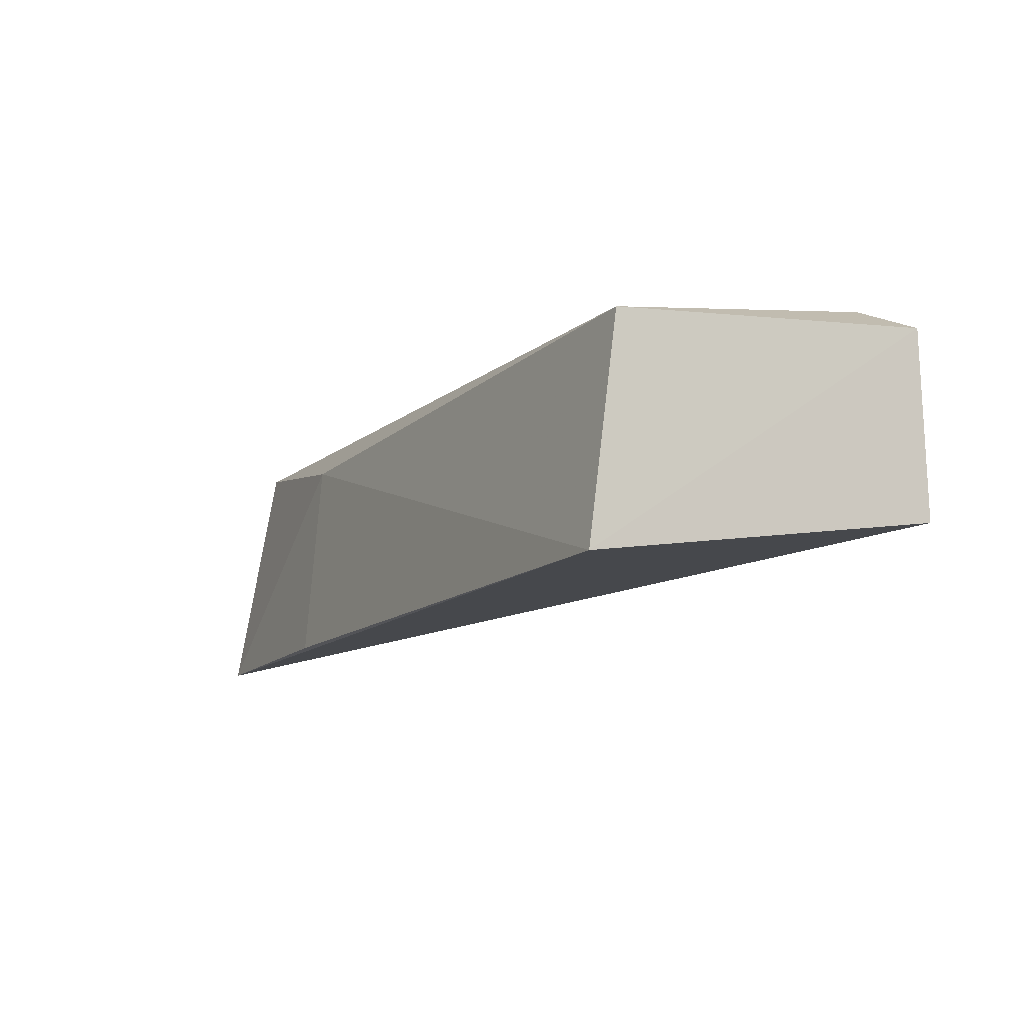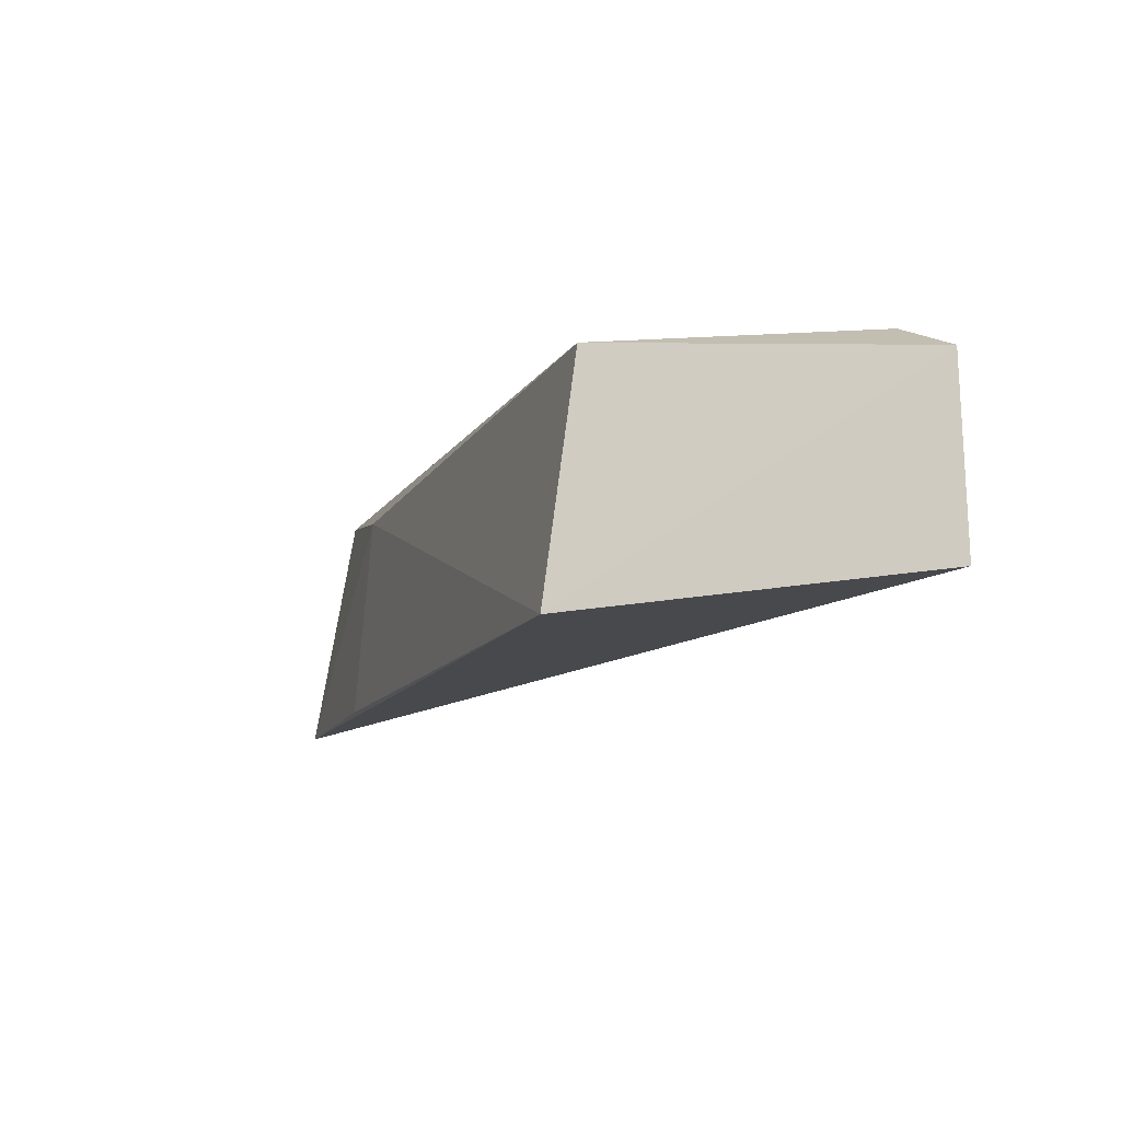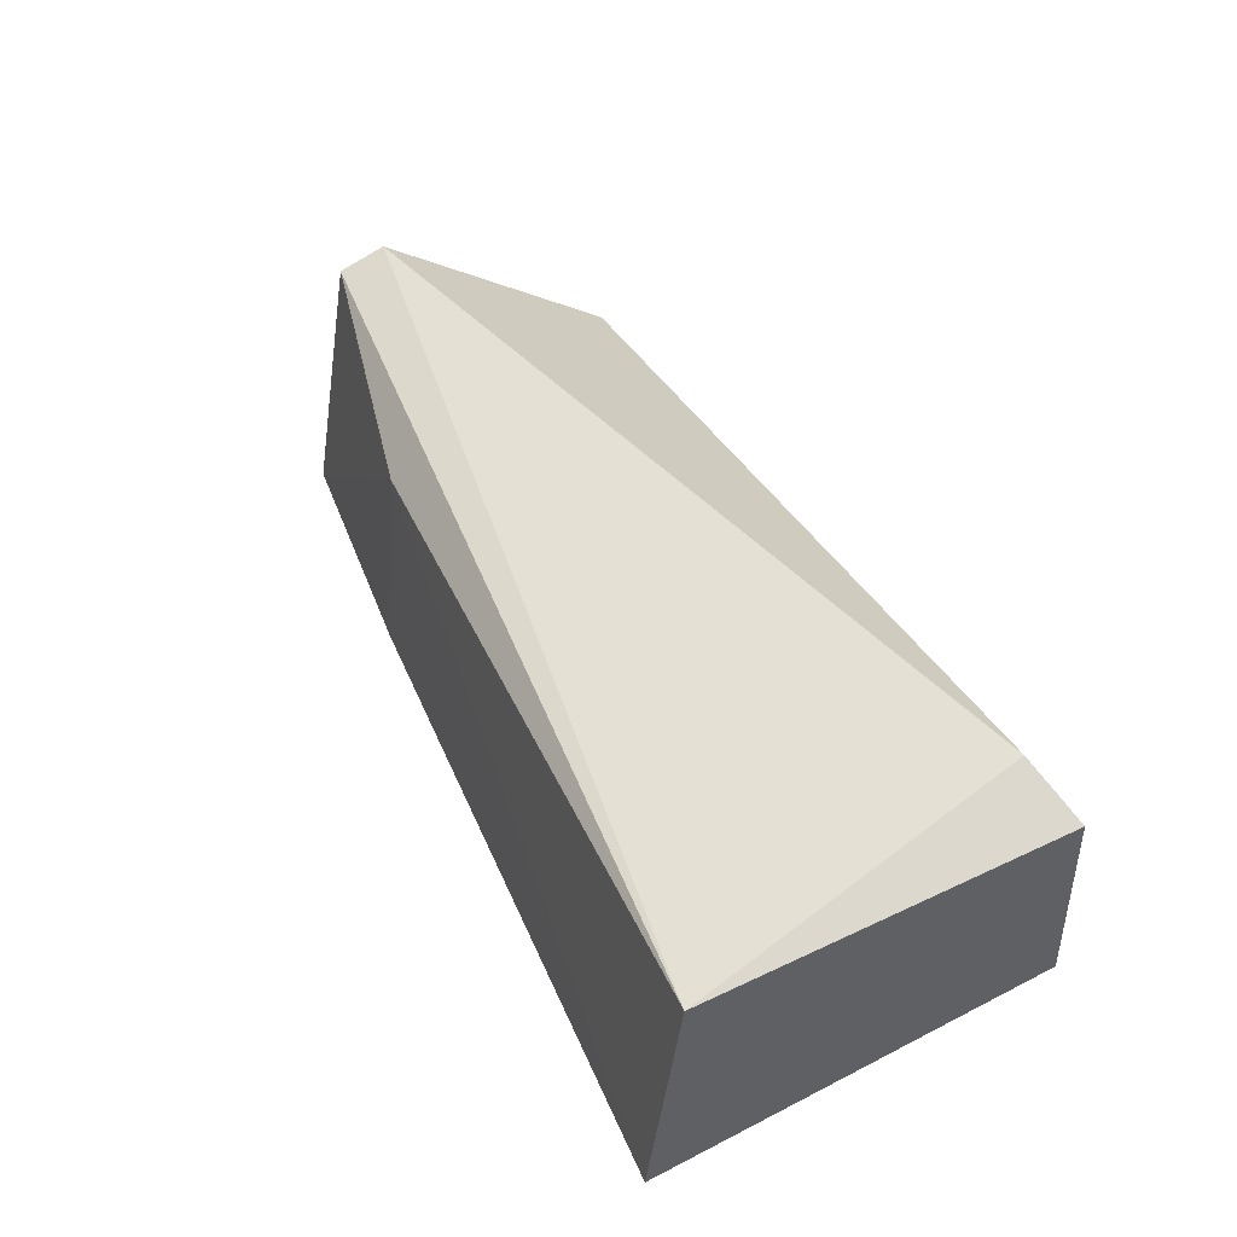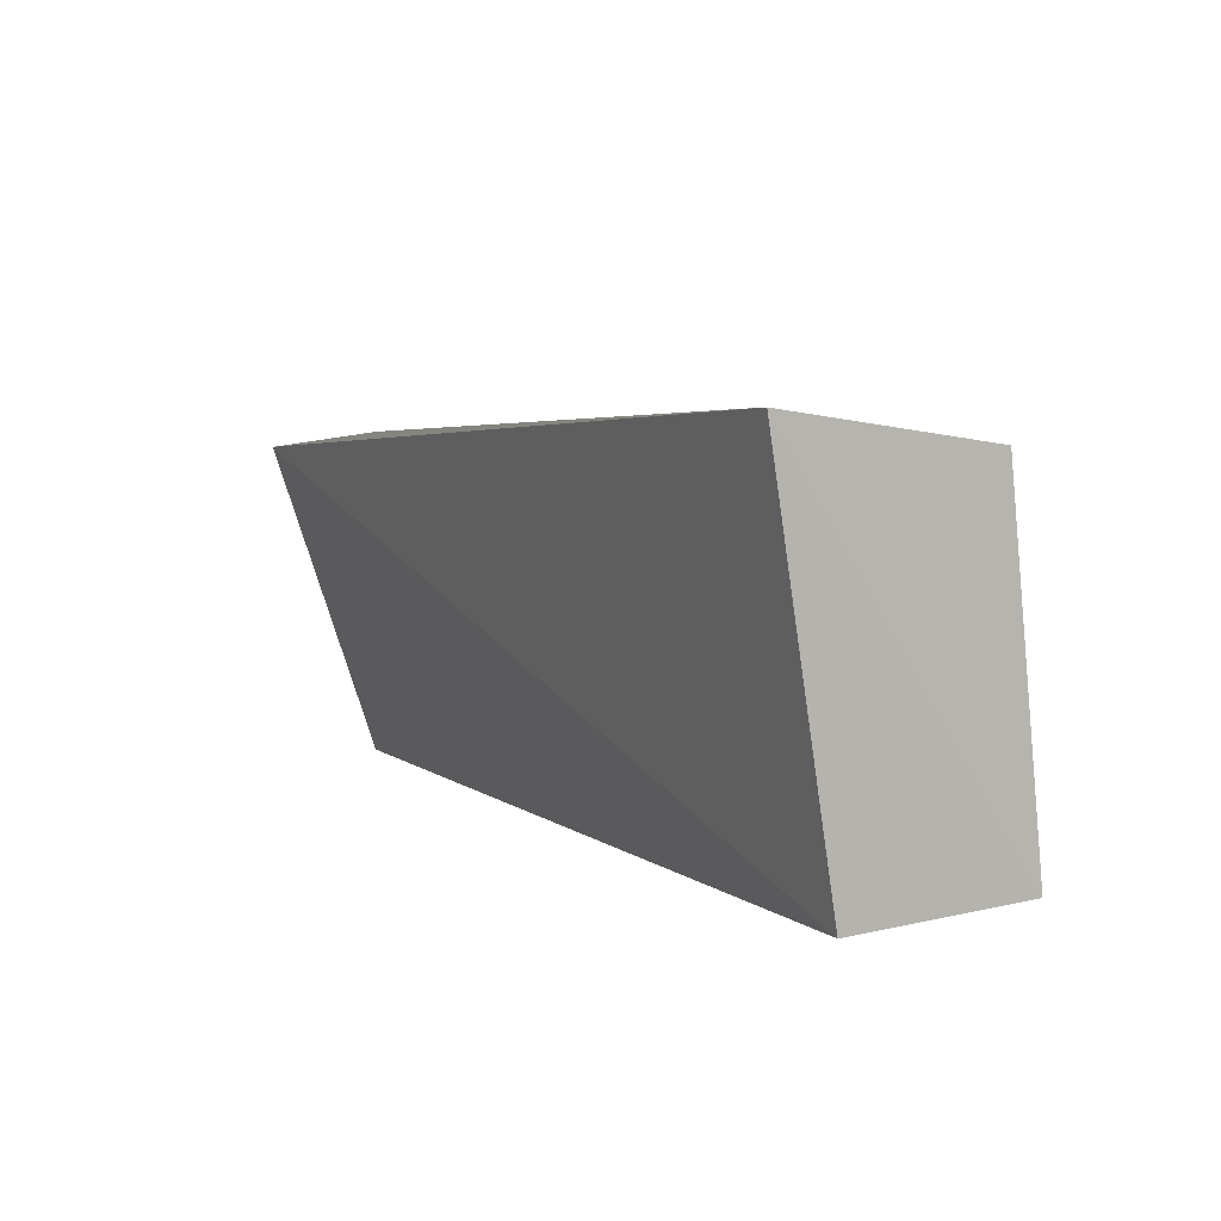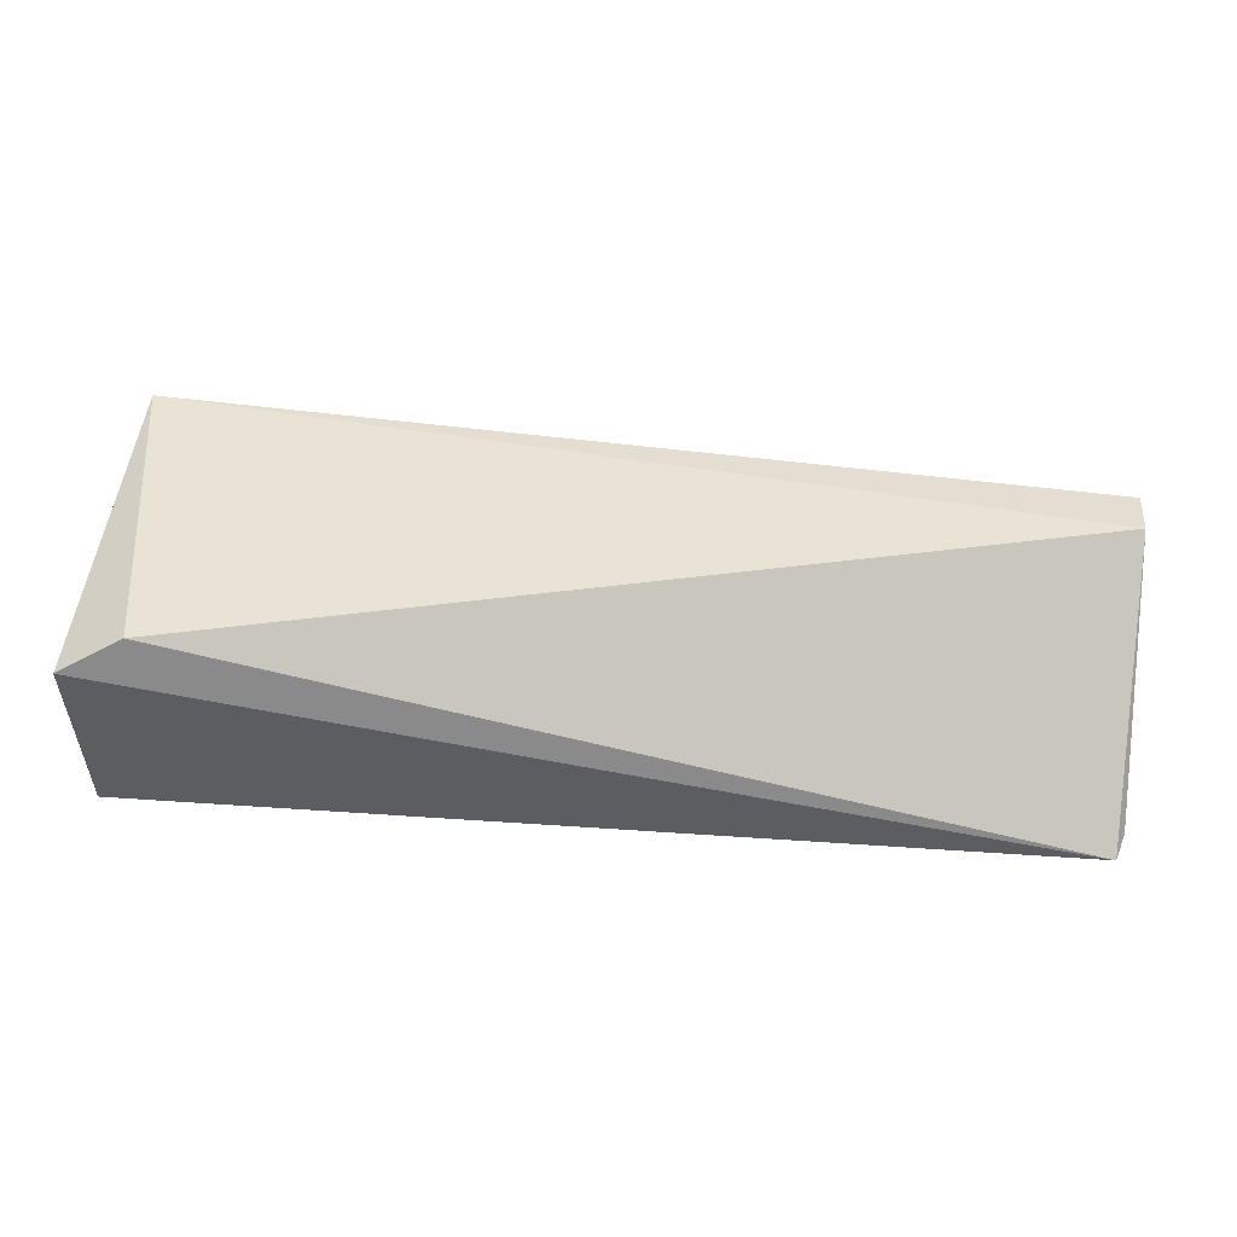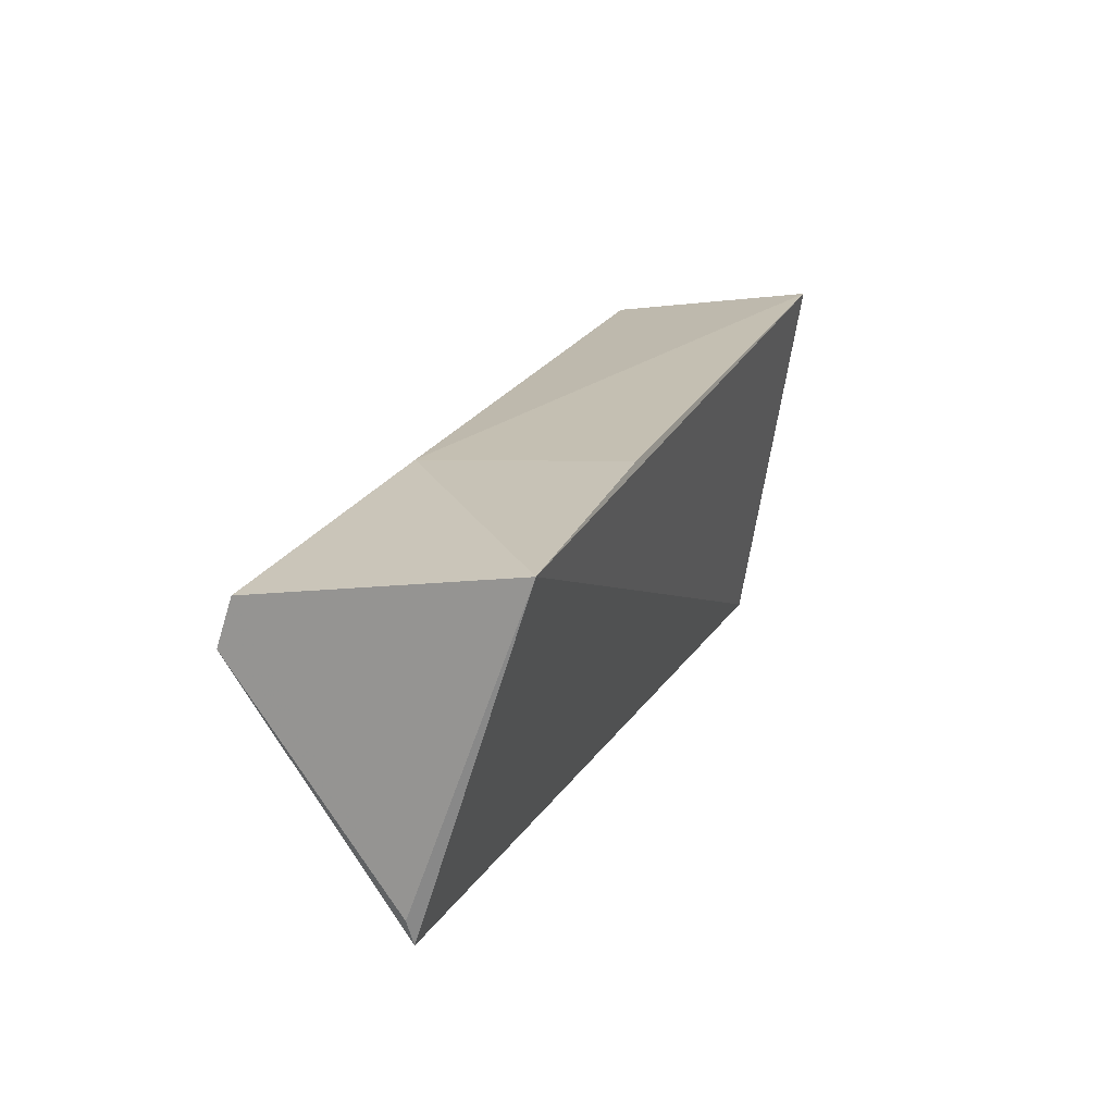
<metadata>
{"format":"obj","ext":"obj","renderer":"f3d","projection":"perspective","resolution":1024,"background":"white","views":[{"elev":-12.6,"azim":-120.5,"up":"+Z"},{"elev":-11.5,"azim":-111.4,"up":"+Z"},{"elev":45.2,"azim":-115.6,"up":"+Z"},{"elev":6.8,"azim":-120.2,"up":"+Y"},{"elev":54.5,"azim":5.2,"up":"+Z"},{"elev":17.1,"azim":108.7,"up":"+Y"}]}
</metadata>
<code>
v 0.001903 0.03717 0.02609
v 0.002019 0.02727 0.01868
v 0.002106 0.04134 0.01345
v -0.04049 0.04427 0.0133
v -0.04061 0.02688 0.02511
v -0.04049 0.02658 0.01631
v -0.01014 0.04175 0.02302
v -0.03777 0.02783 0.02653
v 0.001674 0.02611 0.01849
v 0.001918 0.03934 0.02536
v -0.01005 0.04248 0.01348
v -0.04043 0.04283 0.02339
f 6 4 3
f 6 5 4
f 9 6 3
f 9 3 2
f 9 5 6
f 9 8 5
f 9 2 1
f 9 1 8
f 10 3 7
f 10 1 2
f 10 2 3
f 11 7 3
f 11 3 4
f 11 4 7
f 12 7 4
f 12 4 5
f 12 5 8
f 12 10 7
f 12 8 1
f 12 1 10

</code>
